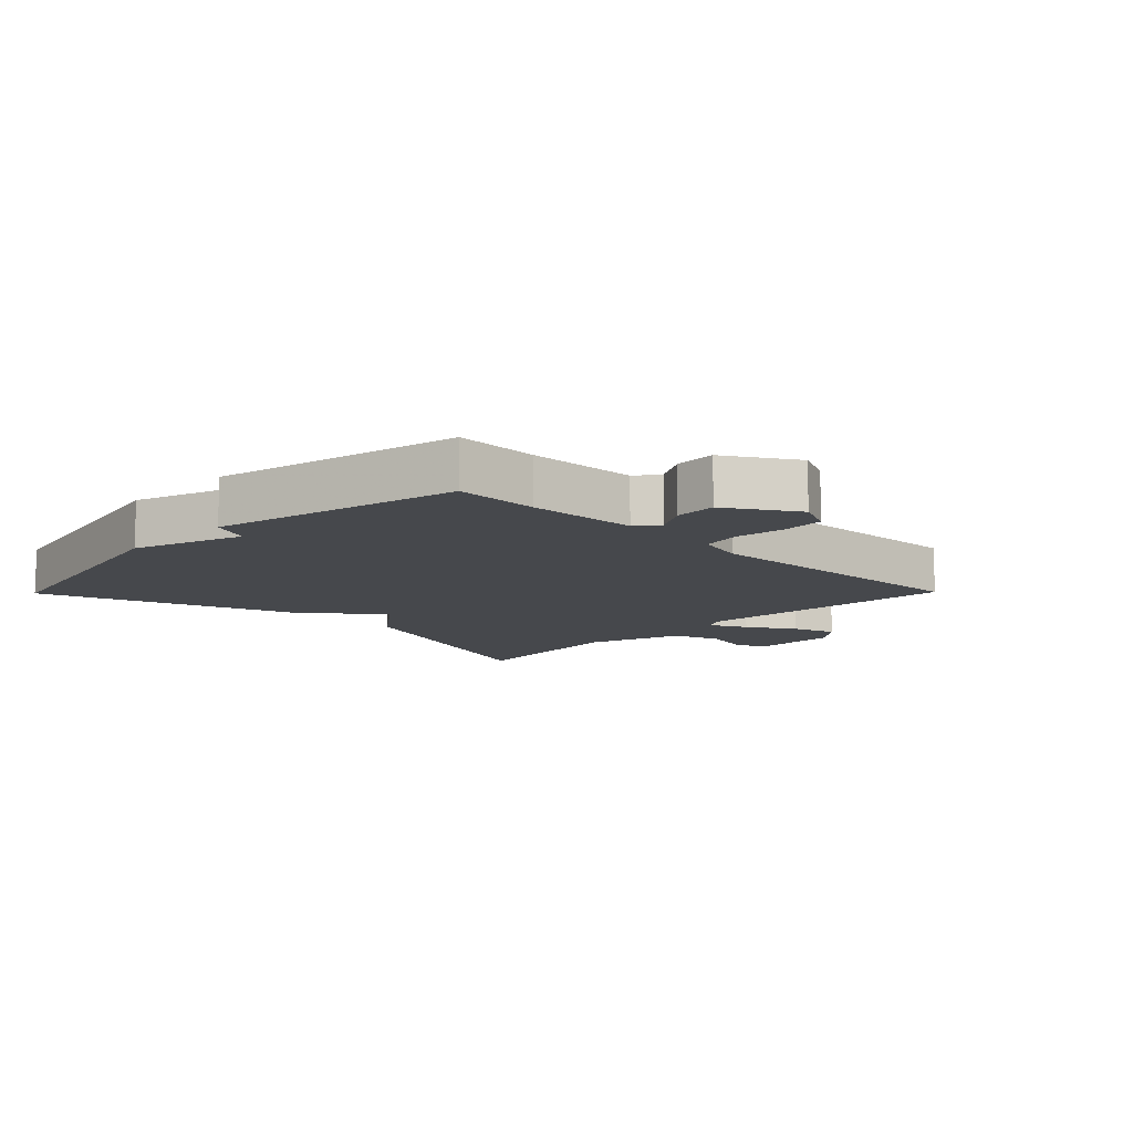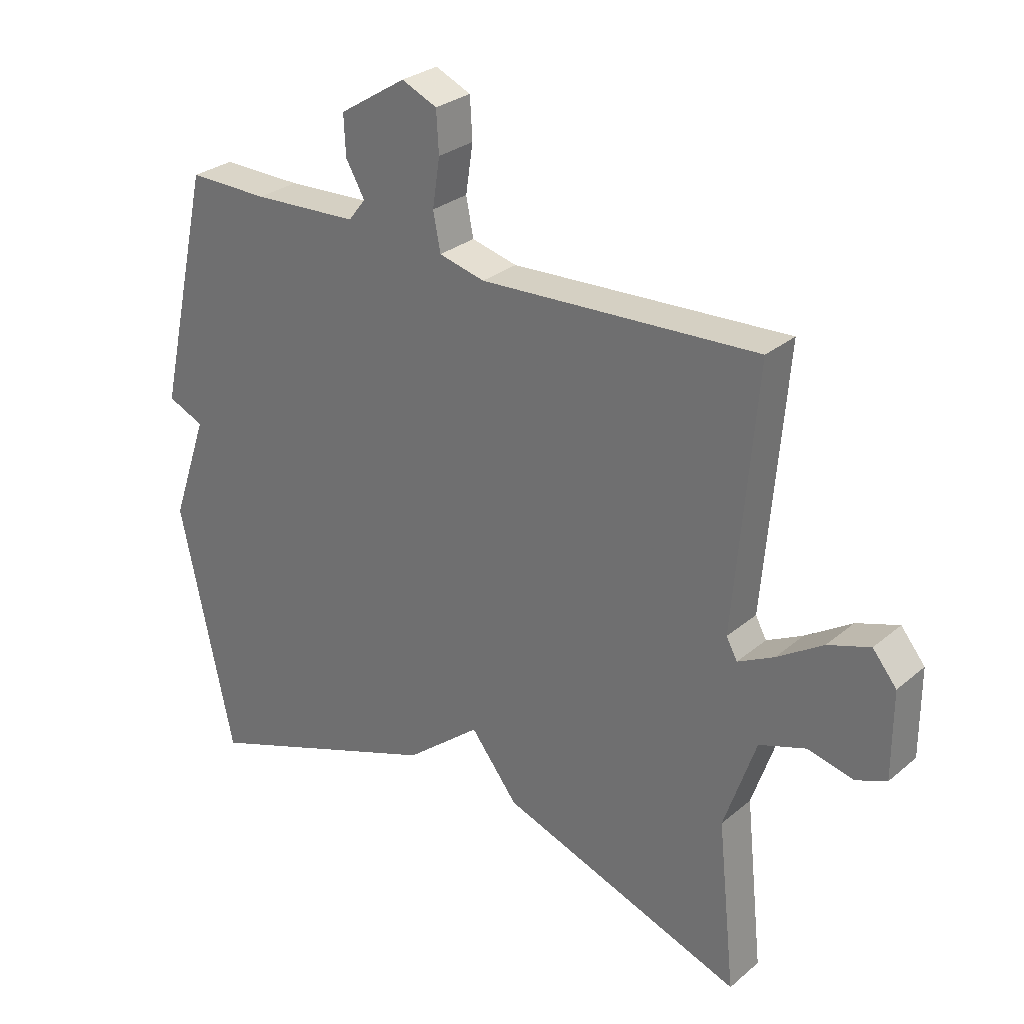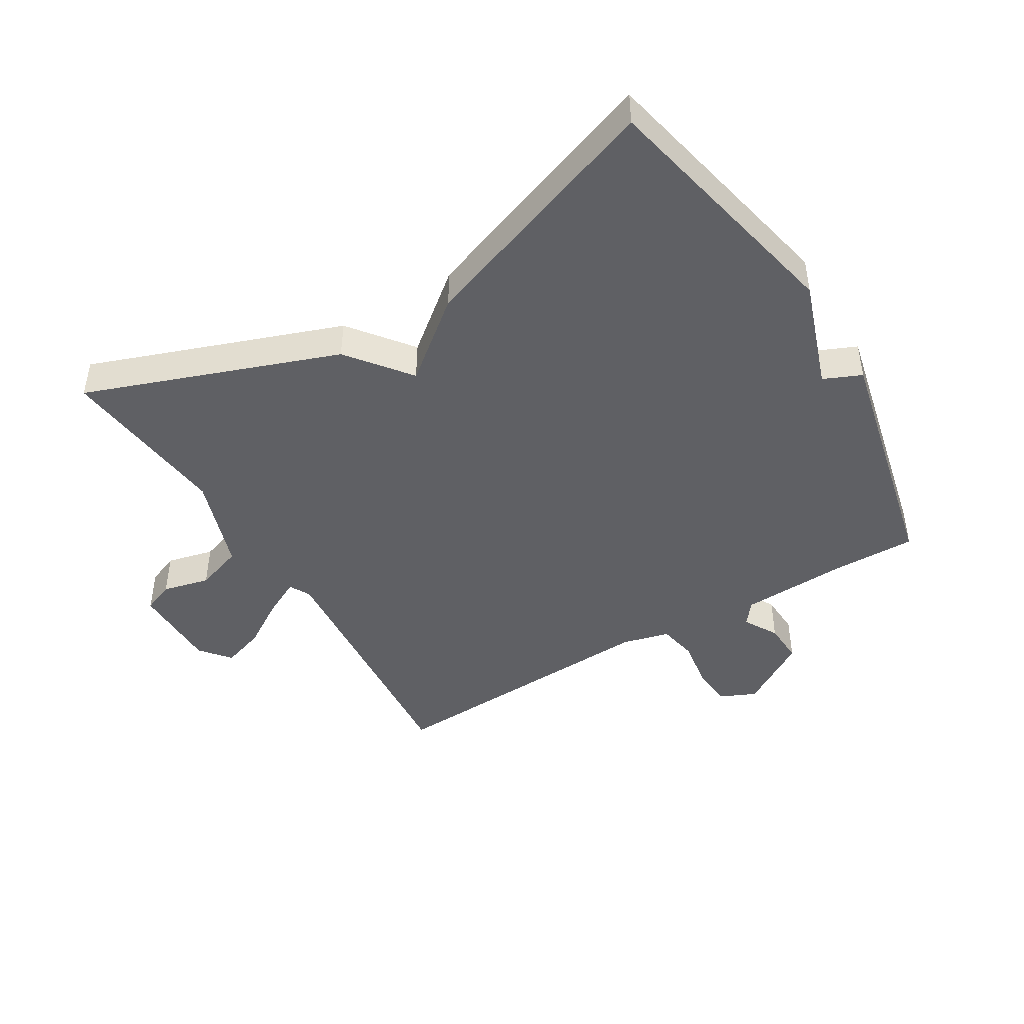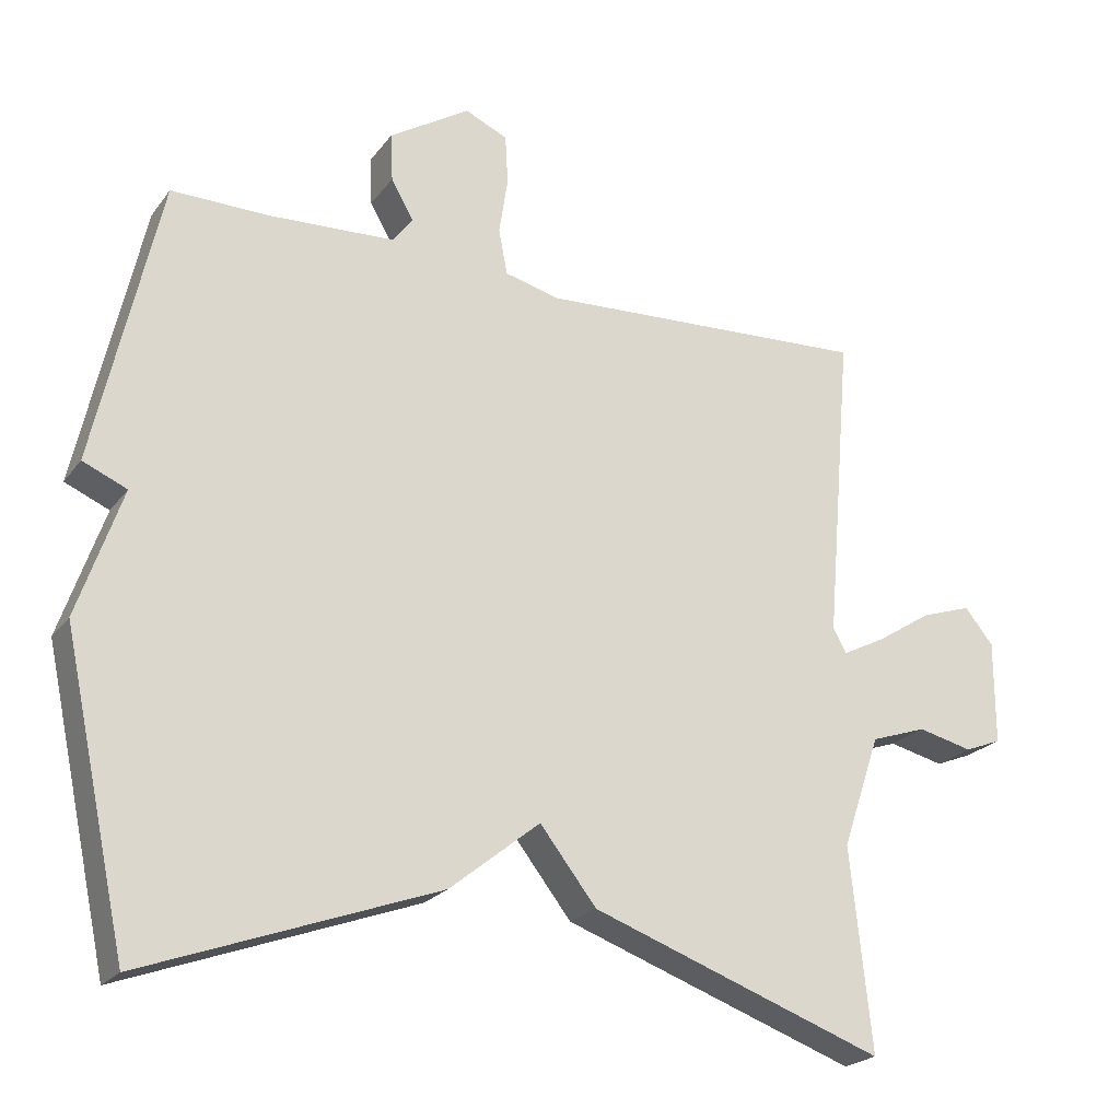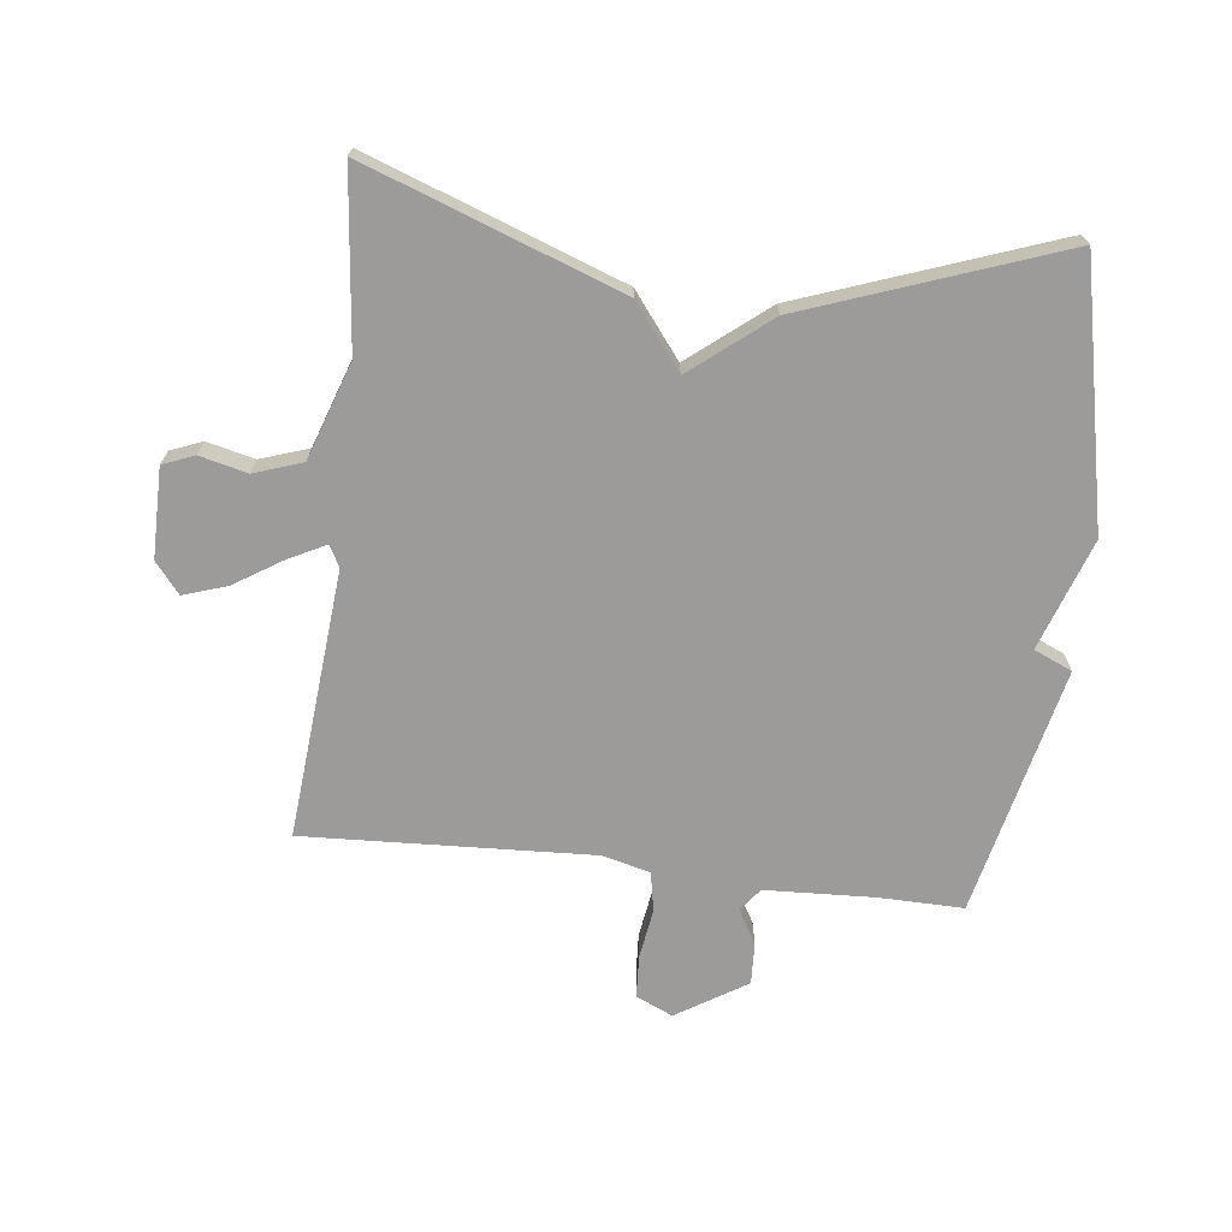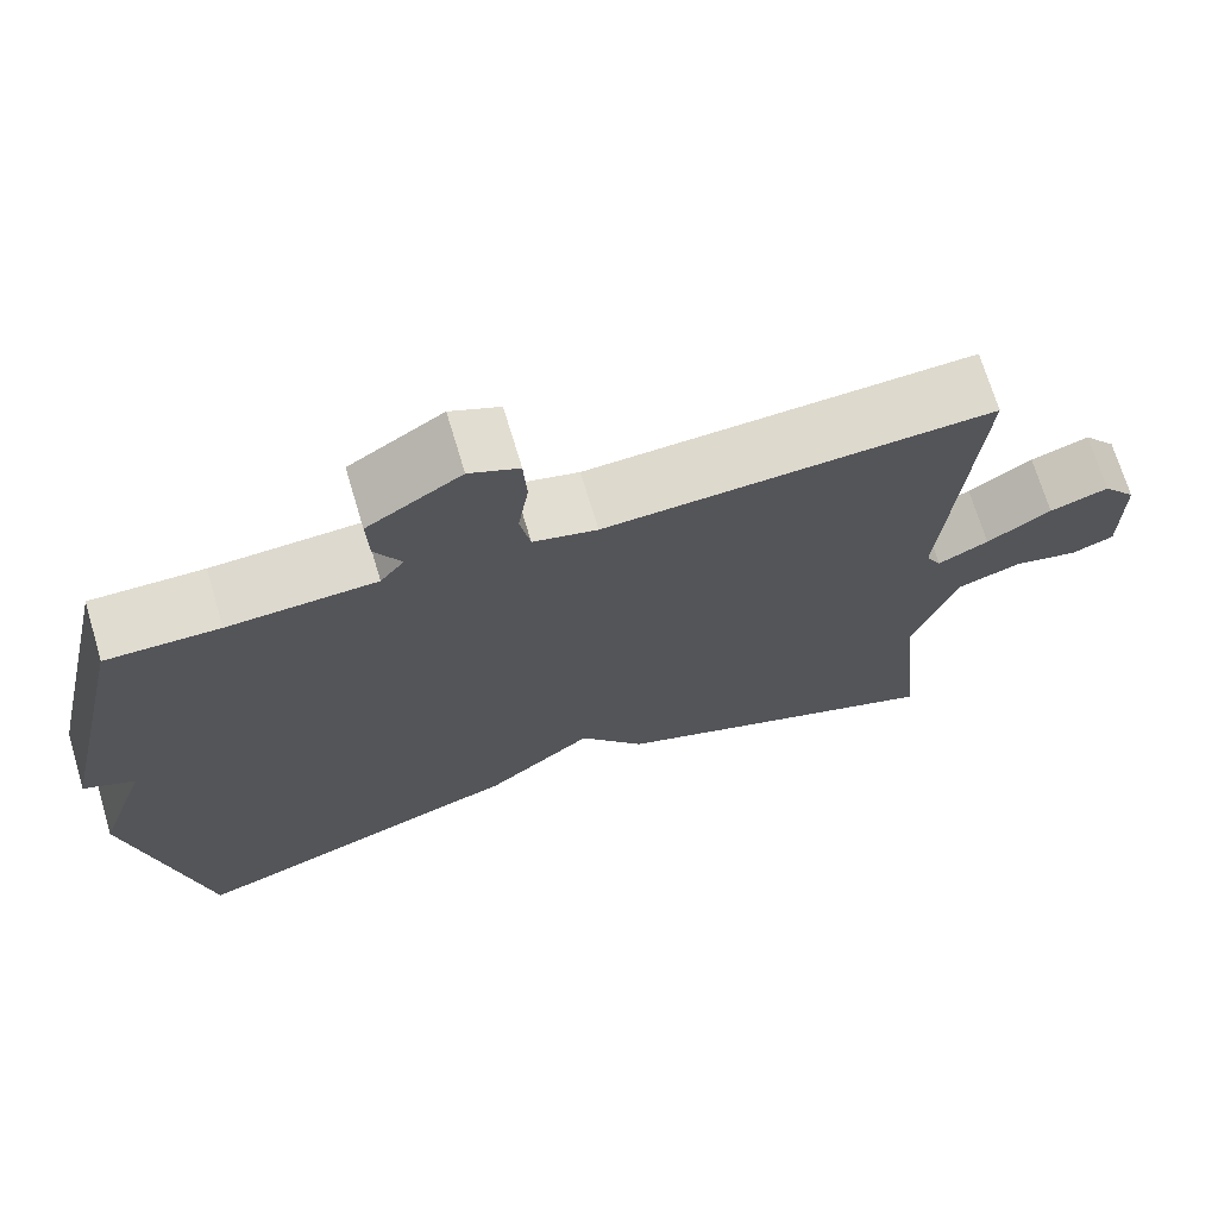
<metadata>
{"format":"obj","ext":"obj","renderer":"f3d","projection":"perspective","resolution":1024,"background":"white","views":[{"elev":-11.1,"azim":-44.5,"up":"+Y"},{"elev":28.5,"azim":38.9,"up":"+Z"},{"elev":-45.0,"azim":-149.0,"up":"+Y"},{"elev":-22.3,"azim":-26.9,"up":"+Z"},{"elev":-69.8,"azim":173.2,"up":"+Y"},{"elev":70.2,"azim":-16.7,"up":"+Z"}]}
</metadata>
<code>
v -0.5 0.07 -0.5
v -0.588 0.07 -0.091
v -0.528 0.07 0.083
v -0.588 0.07 0.109
v -0.5 0.07 0.5
v -0.368 0.07 0.498
v -0.195 0.07 0.506
v -0.167 0.07 0.542
v -0.198 0.07 0.596
v -0.201 0.07 0.662
v -0.091 0.07 0.731
v -0.033 0.07 0.705
v -0.029 0.07 0.638
v -0.041 0.07 0.559
v -0.029 0.07 0.497
v 0.046 0.07 0.478
v 0.5 0.07 0.5
v 0.464 0.07 0.077
v 0.482 0.07 0.044
v 0.541 0.07 0.074
v 0.616 0.07 0.122
v 0.685 0.07 0.145
v 0.724 0.07 0.097
v 0.724 0.07 -0.044
v 0.674 0.07 -0.064
v 0.599 0.07 -0.046
v 0.523 0.07 -0.072
v 0.471 0.07 -0.225
v 0.5 0.07 -0.5
v 0.1 0.07 -0.355
v 0.023 0.07 -0.256
v -0.1 0.07 -0.355
v -0.5 0 -0.5
v -0.588 0 -0.091
v -0.528 0 0.083
v -0.588 0 0.109
v -0.5 0 0.5
v -0.368 0 0.498
v -0.195 0 0.506
v -0.167 0 0.542
v -0.198 0 0.596
v -0.201 0 0.662
v -0.091 0 0.731
v -0.033 0 0.705
v -0.029 0 0.638
v -0.041 0 0.559
v -0.029 0 0.497
v 0.046 0 0.478
v 0.5 0 0.5
v 0.464 0 0.077
v 0.482 0 0.044
v 0.541 0 0.074
v 0.616 0 0.122
v 0.685 0 0.145
v 0.724 0 0.097
v 0.724 0 -0.044
v 0.674 0 -0.064
v 0.599 0 -0.046
v 0.523 0 -0.072
v 0.471 0 -0.225
v 0.5 0 -0.5
v 0.1 0 -0.355
v 0.023 0 -0.256
v -0.1 0 -0.355
f 1 2 3
f 32 1 3
f 31 32 3
f 28 29 30 31
f 27 28 31 3
f 4 5 6
f 3 4 6
f 27 3 6
f 26 27 6
f 24 25 26
f 23 24 26
f 22 23 26
f 21 22 26
f 20 21 26
f 19 20 26
f 19 26 6 7
f 18 19 7 8
f 16 17 18
f 15 16 18
f 15 18 8 9
f 9 10 11
f 15 9 11
f 14 15 11
f 11 12 13 14
f 35 34 33
f 35 33 64
f 35 64 63
f 63 62 61 60
f 35 63 60 59
f 38 37 36
f 38 36 35
f 38 35 59
f 38 59 58
f 58 57 56
f 58 56 55
f 58 55 54
f 58 54 53
f 58 53 52
f 58 52 51
f 39 38 58 51
f 40 39 51 50
f 50 49 48
f 50 48 47
f 41 40 50 47
f 43 42 41
f 43 41 47
f 43 47 46
f 46 45 44 43
f 1 33 34 2
f 2 34 35 3
f 3 35 36 4
f 4 36 37 5
f 5 37 38 6
f 6 38 39 7
f 7 39 40 8
f 8 40 41 9
f 9 41 42 10
f 10 42 43 11
f 11 43 44 12
f 12 44 45 13
f 13 45 46 14
f 14 46 47 15
f 15 47 48 16
f 16 48 49 17
f 17 49 50 18
f 18 50 51 19
f 19 51 52 20
f 20 52 53 21
f 21 53 54 22
f 22 54 55 23
f 23 55 56 24
f 24 56 57 25
f 25 57 58 26
f 26 58 59 27
f 27 59 60 28
f 28 60 61 29
f 29 61 62 30
f 30 62 63 31
f 31 63 64 32
f 32 64 33 1

</code>
